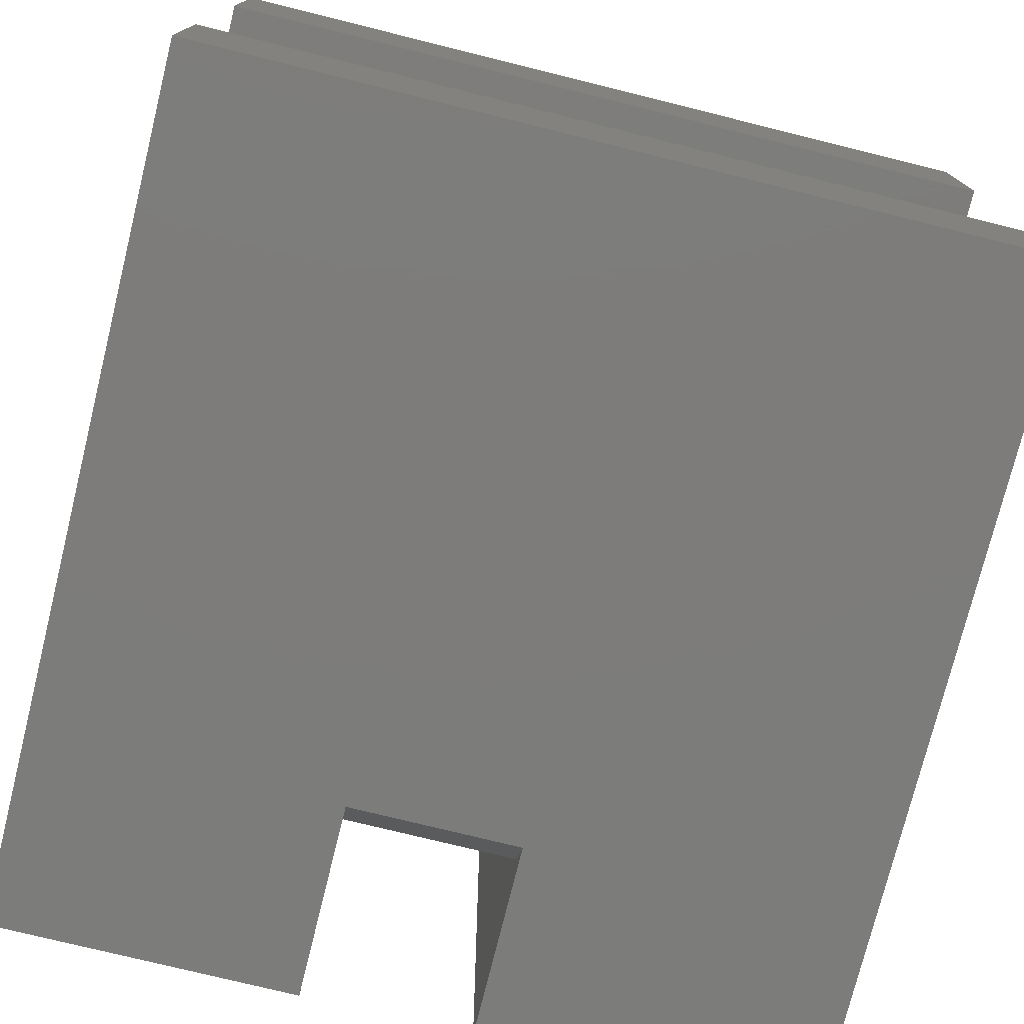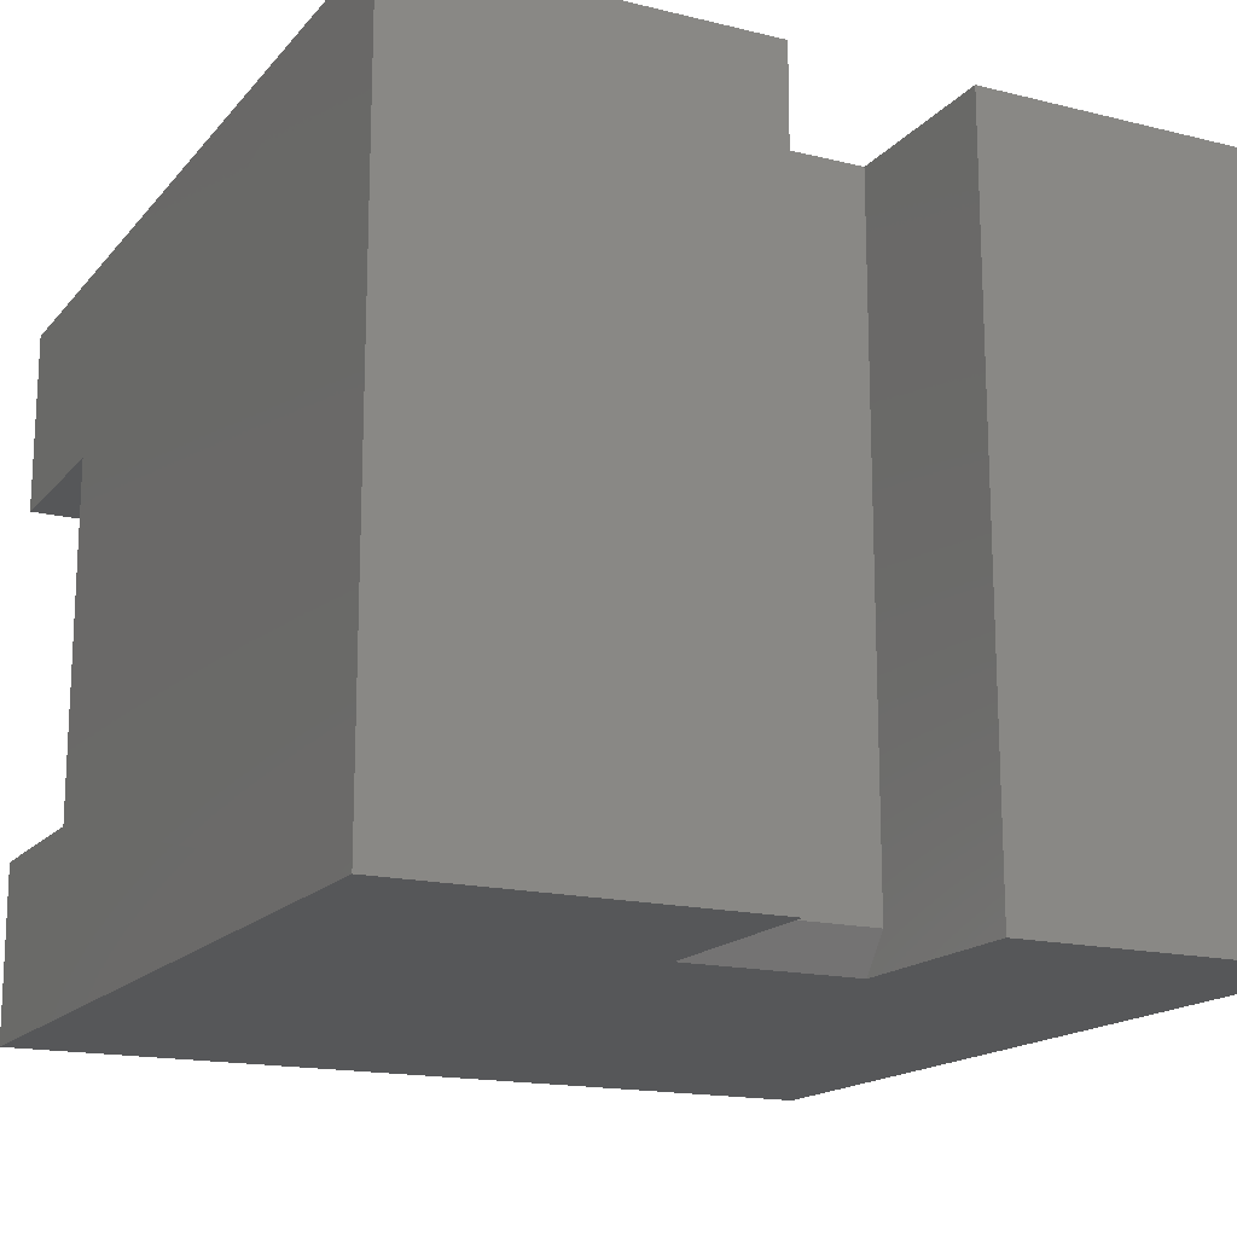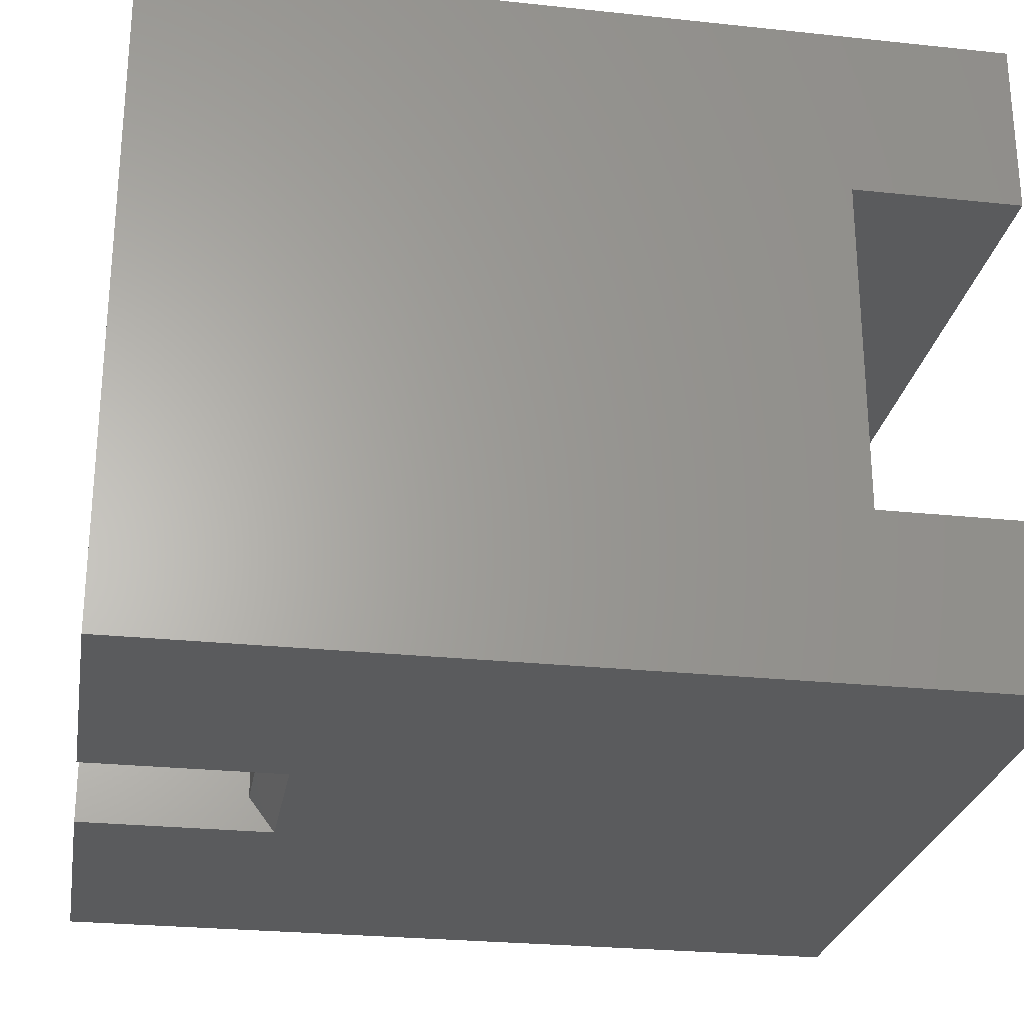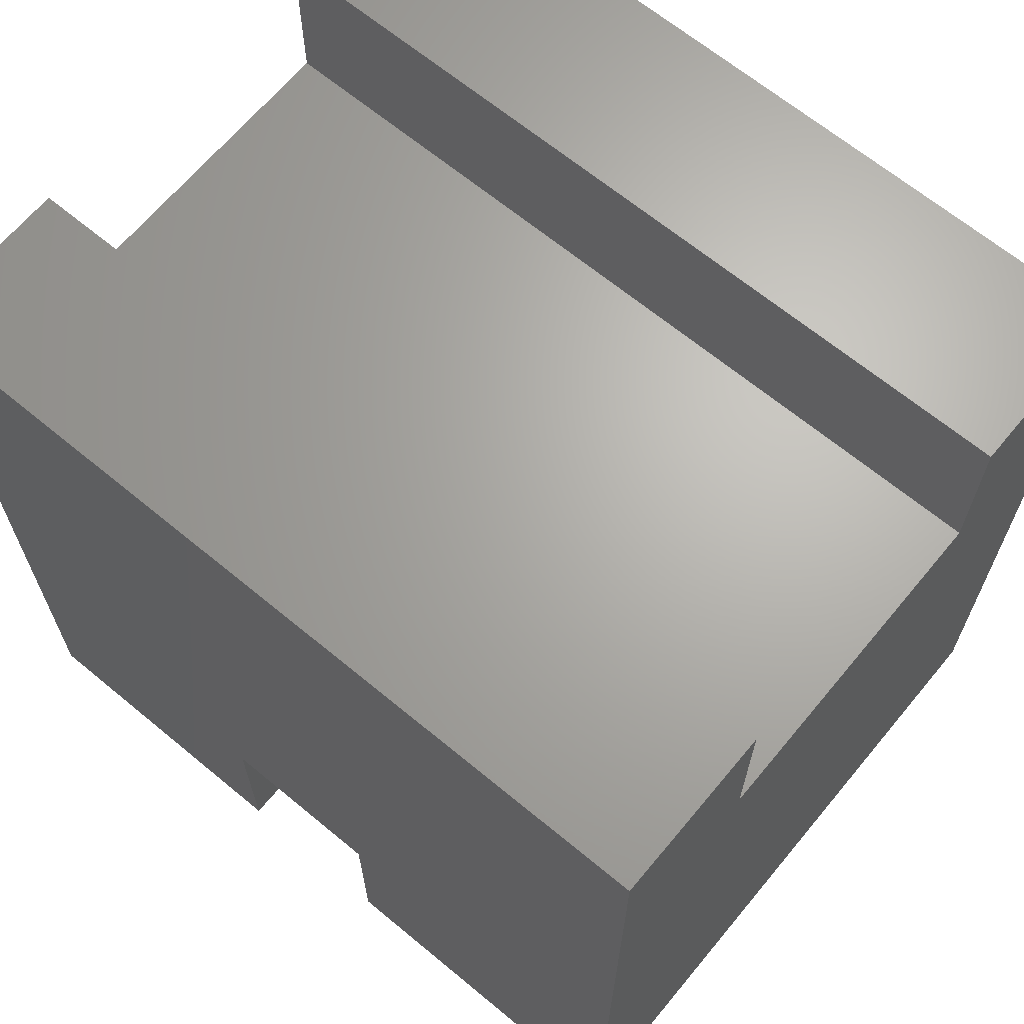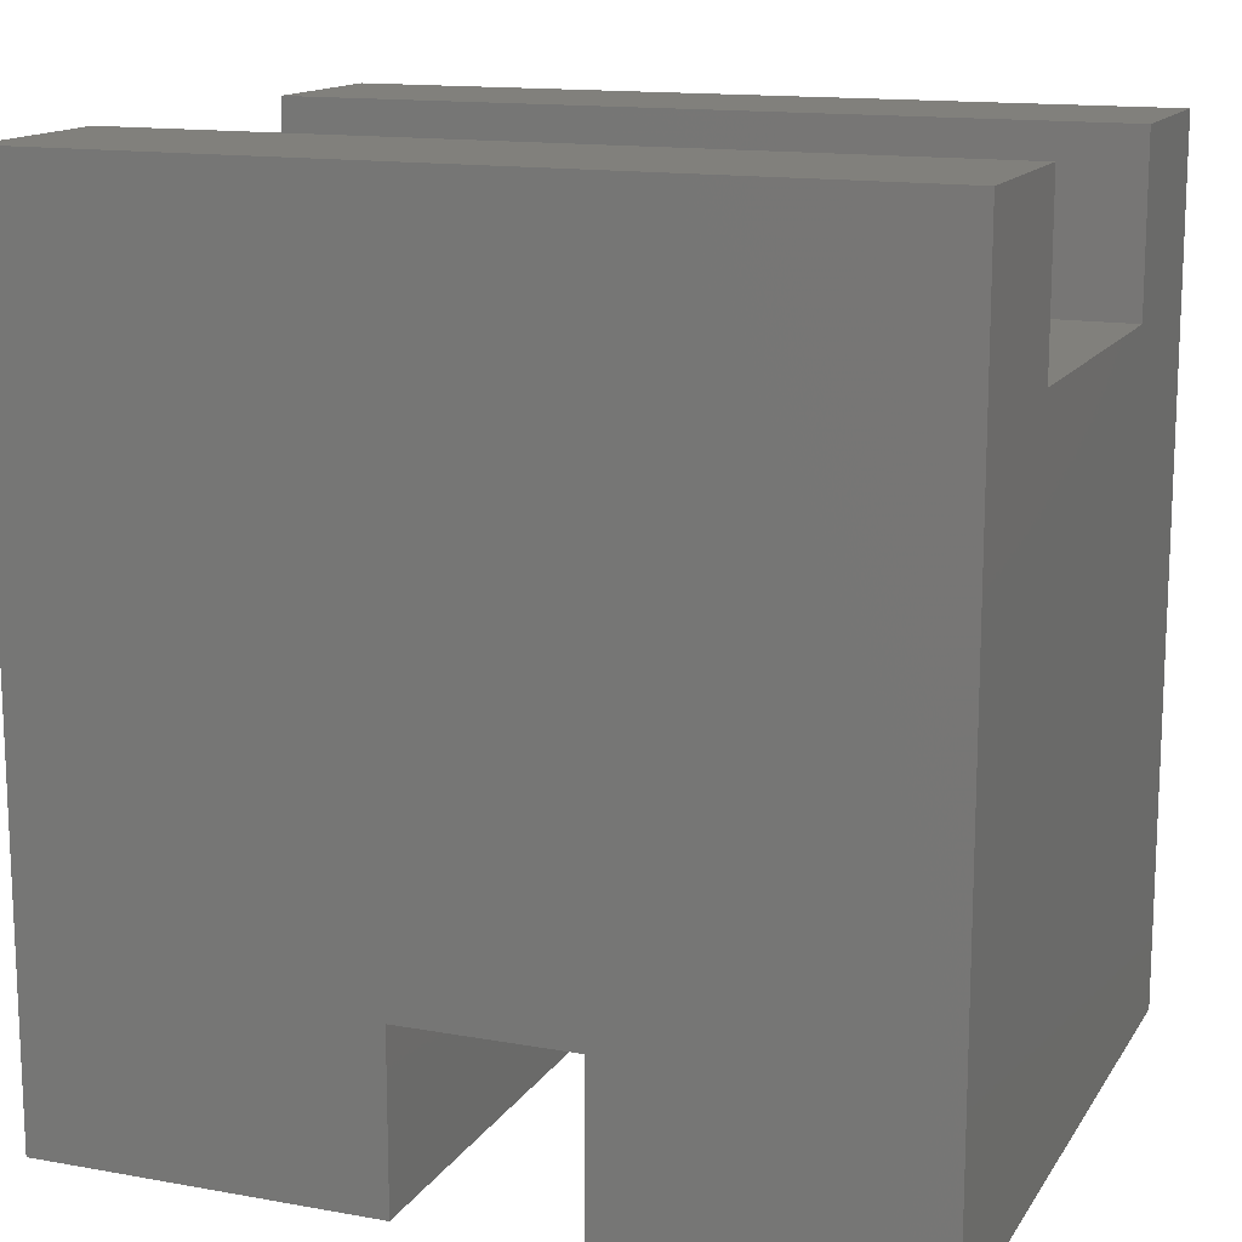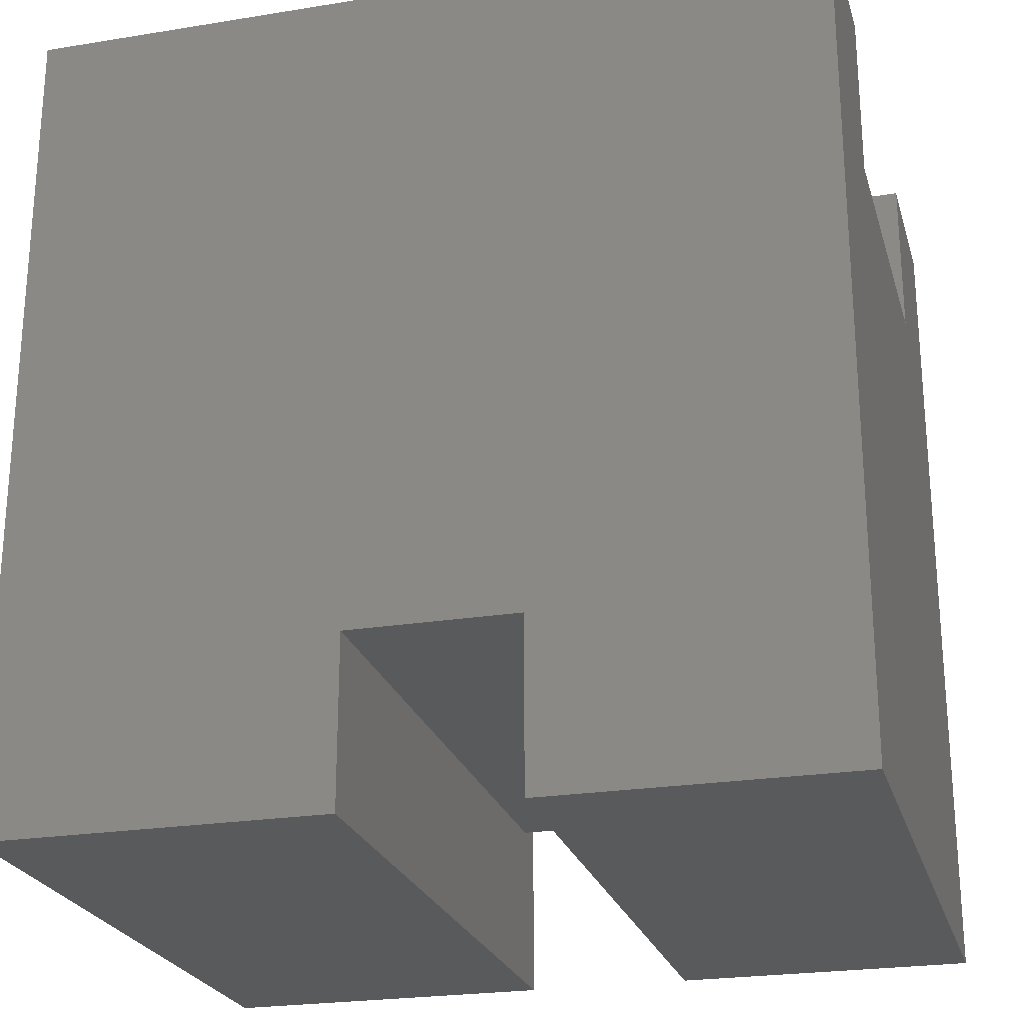
<metadata>
{"format":"stl","ext":"stl","renderer":"f3d","projection":"perspective","resolution":1024,"background":"white","views":[{"elev":-75.8,"azim":-13.9,"up":"+Y"},{"elev":-16.5,"azim":153.5,"up":"+Y"},{"elev":-26.0,"azim":-99.6,"up":"+Y"},{"elev":66.3,"azim":39.7,"up":"+Z"},{"elev":14.3,"azim":-158.6,"up":"+Z"},{"elev":-24.0,"azim":-164.9,"up":"+Z"}]}
</metadata>
<code>
# stl→obj: 26 verts, 48 faces
v 0.7188 -0.4531 0.6016
v 0.7188 -0.1562 0.6016
v 0 -0.4531 0.6016
v 0 -0.1562 0.6016
v 0.7188 -0.1562 0.75
v 0 -0.1562 0.75
v 0.7188 -0.4531 0.75
v 0 -0.4531 0.75
v 0.7184 0 0.75
v 0.7184 0 -4.399e-17
v 0.7184 -0.6016 -4.399e-17
v 0.7184 -0.6016 0.75
v 4.592e-17 -0.6016 0.75
v 4.592e-17 0 0.75
v 0 0 0
v 0 -0.6016 0
v 0.4184 -0.6016 -2.776e-17
v 0.4184 0 -2.562e-17
v 0.2684 -0.6016 -1.644e-17
v 0.2684 0 -1.644e-17
v 0.4184 -0.6016 0.1734
v 0.2684 -0.6016 0.1734
v 0.2684 0 0.15
v 0.4184 0 0.15
v 0.2684 -0.5703 0.15
v 0.4184 -0.5703 0.15
f 1 2 3
f 3 2 4
f 2 5 4
f 4 5 6
f 7 1 8
f 8 1 3
f 9 5 10
f 10 5 2
f 10 2 11
f 11 2 1
f 11 1 12
f 12 1 7
f 12 7 13
f 13 7 8
f 5 9 6
f 6 9 14
f 6 14 4
f 4 14 15
f 4 15 3
f 3 15 16
f 3 16 8
f 8 16 13
f 17 18 11
f 11 18 10
f 16 15 19
f 19 15 20
f 17 11 21
f 21 11 12
f 21 12 22
f 22 12 13
f 22 13 19
f 19 13 16
f 23 24 25
f 25 24 26
f 24 18 26
f 26 18 17
f 26 17 21
f 20 23 19
f 19 23 25
f 19 25 22
f 21 22 26
f 26 22 25
f 14 20 15
f 20 14 23
f 23 14 9
f 23 9 24
f 24 9 10
f 24 10 18

</code>
